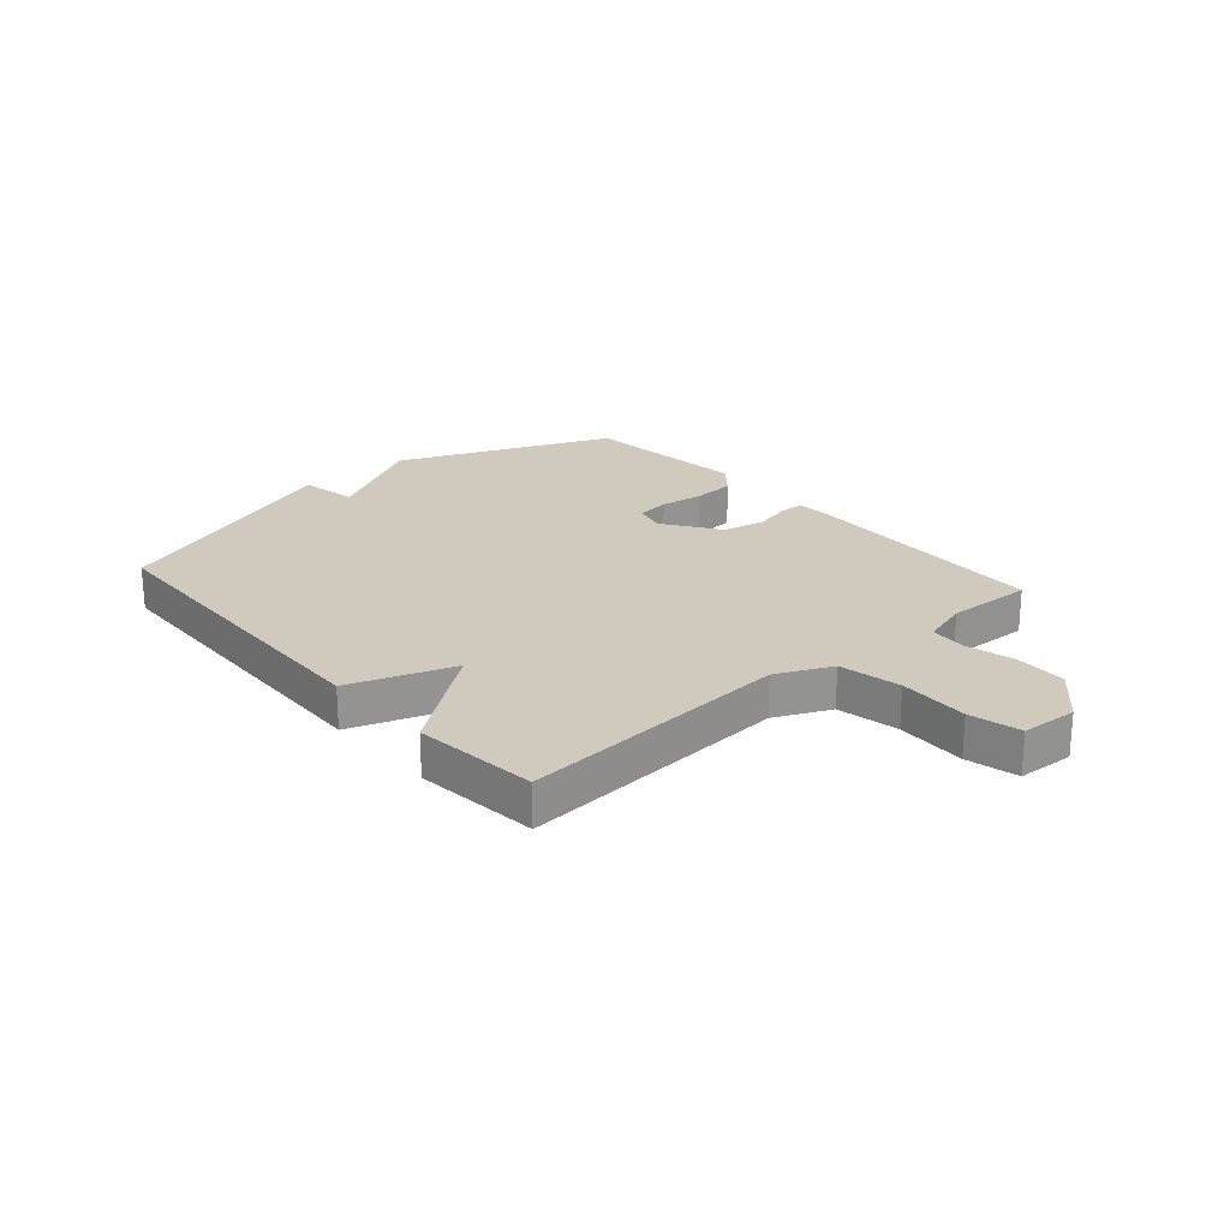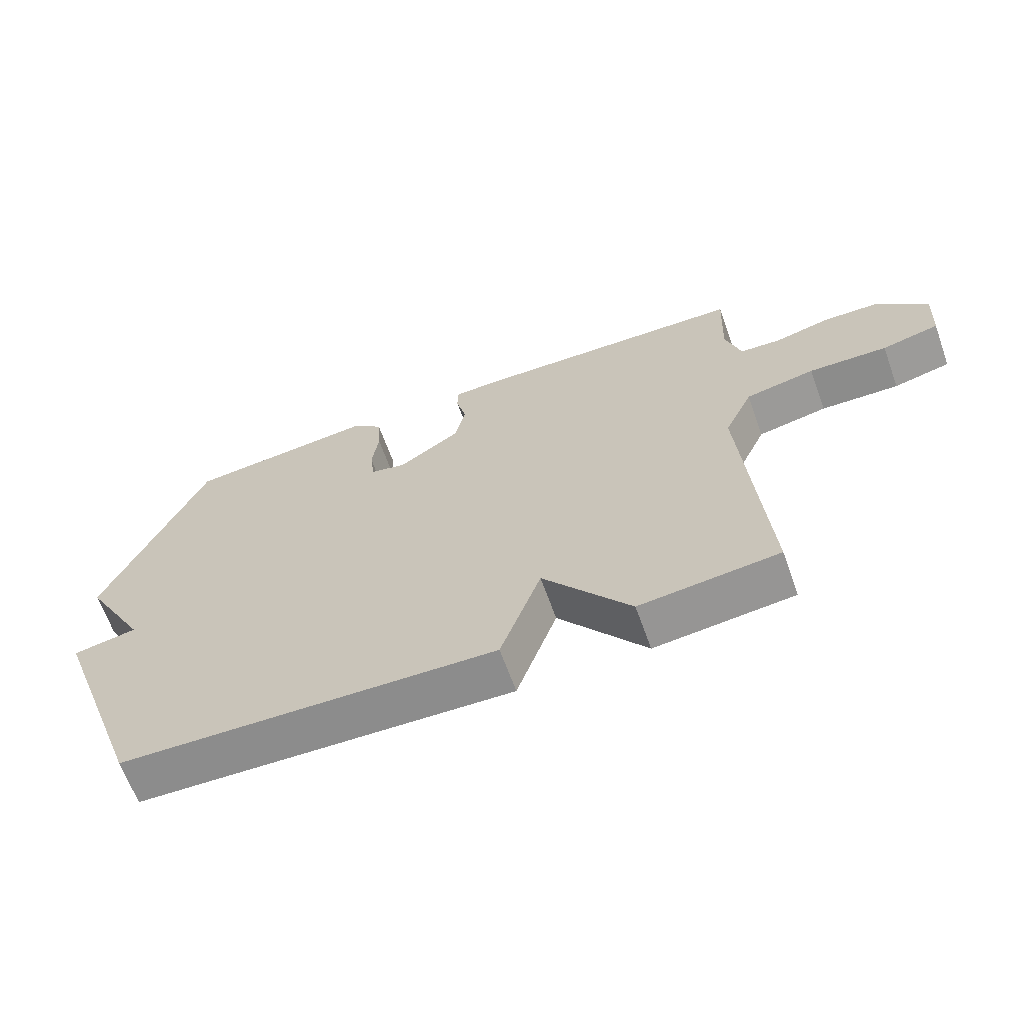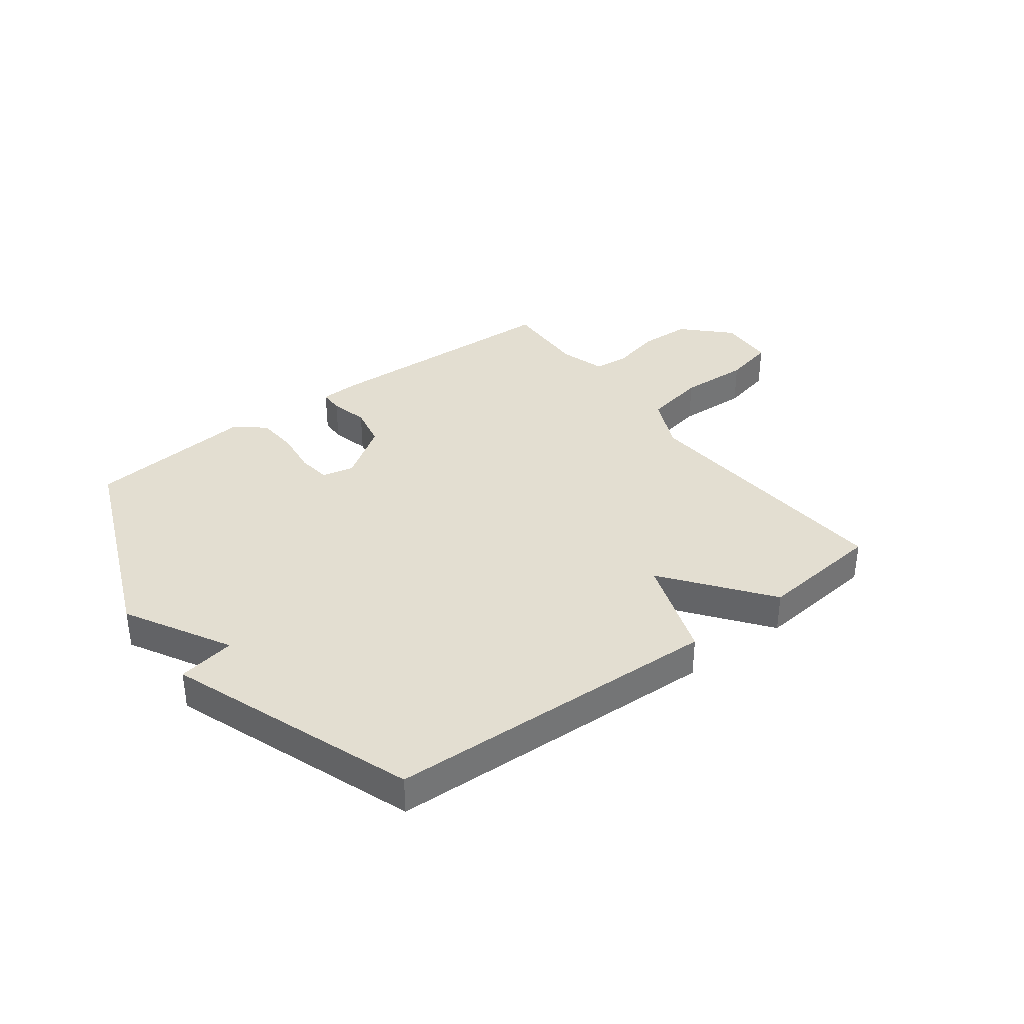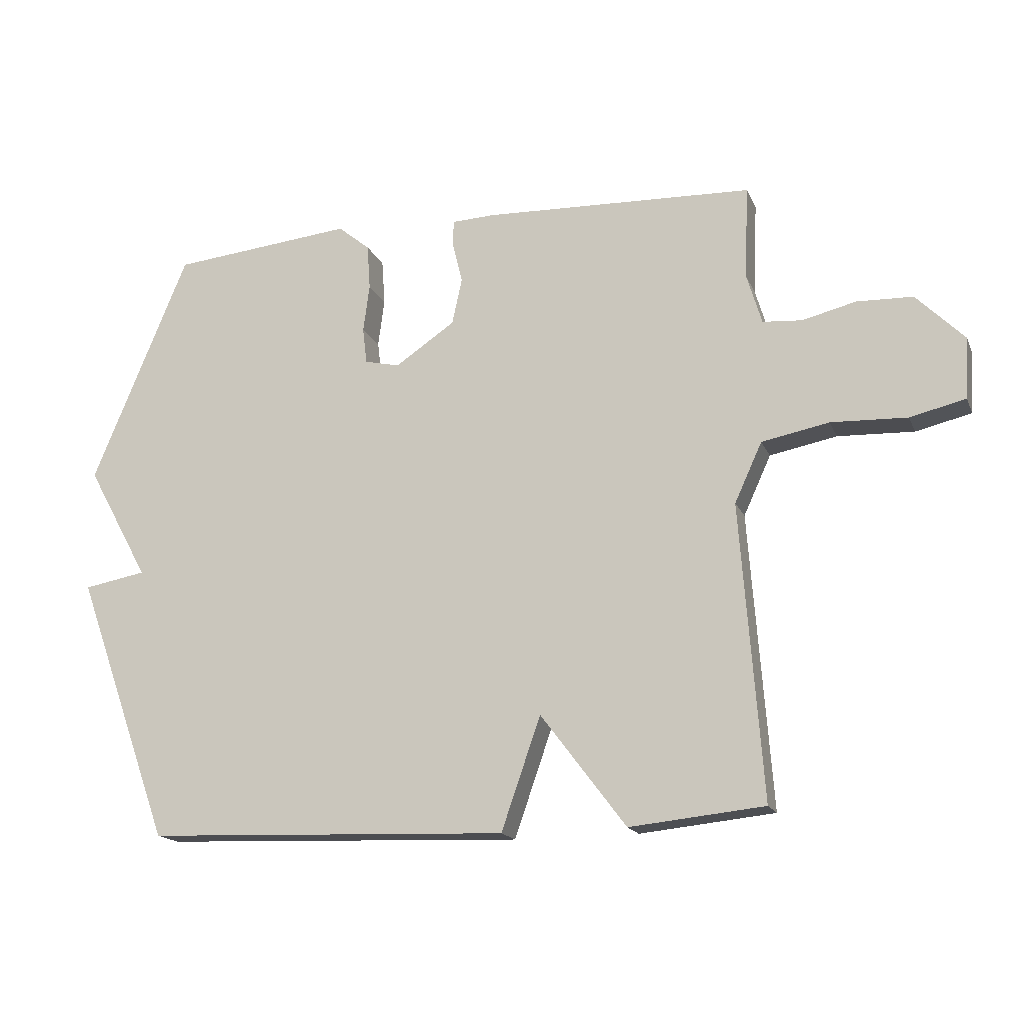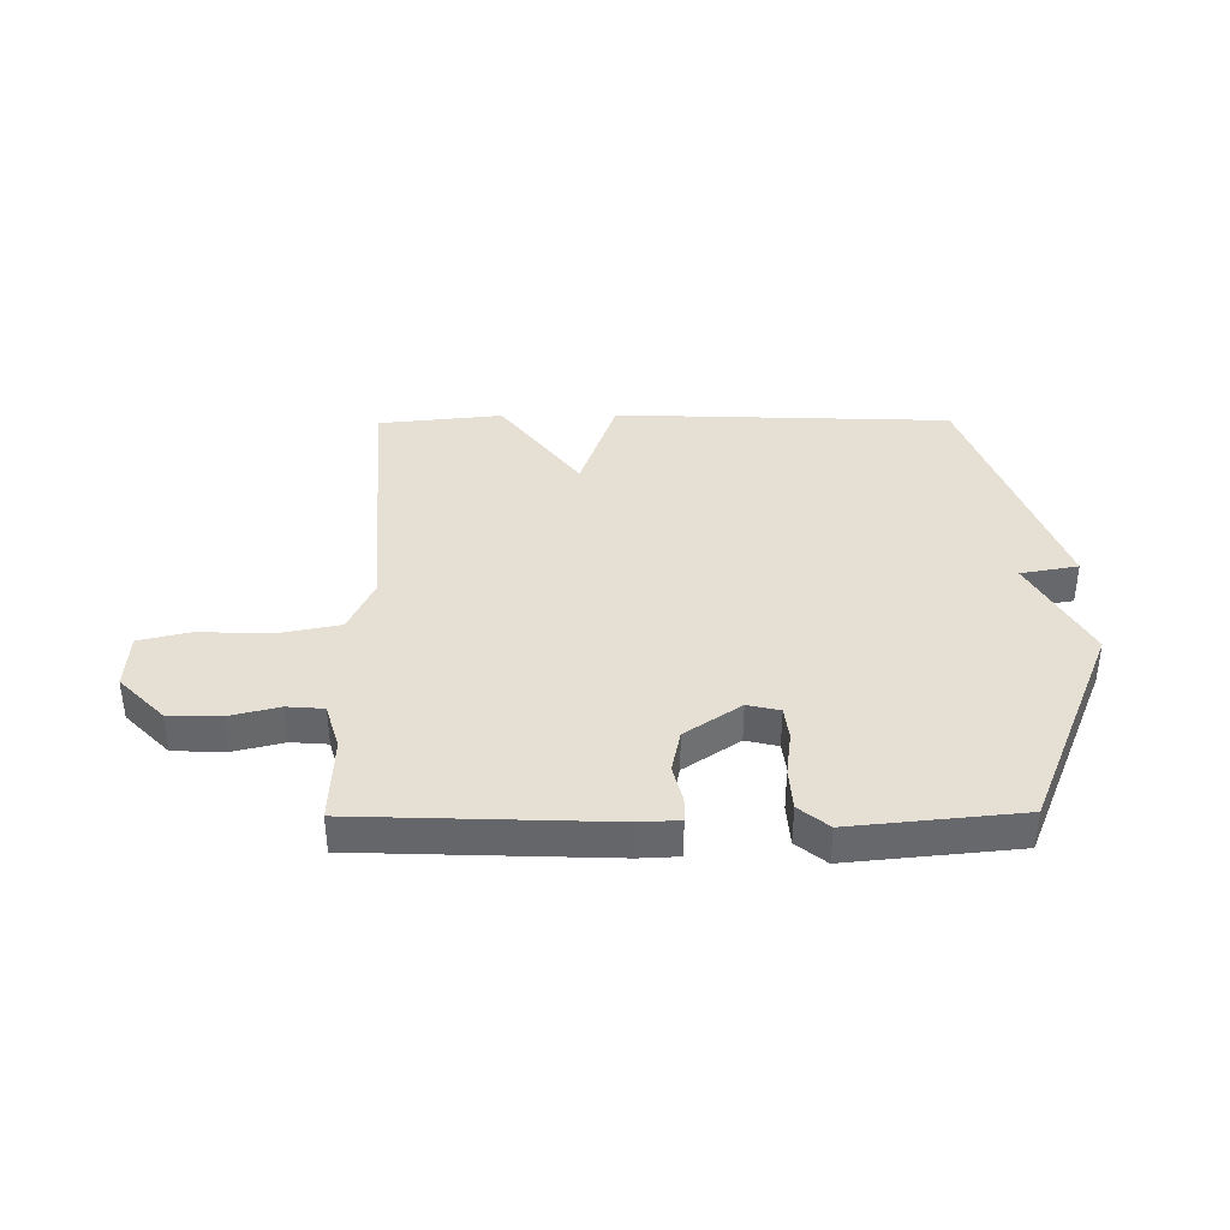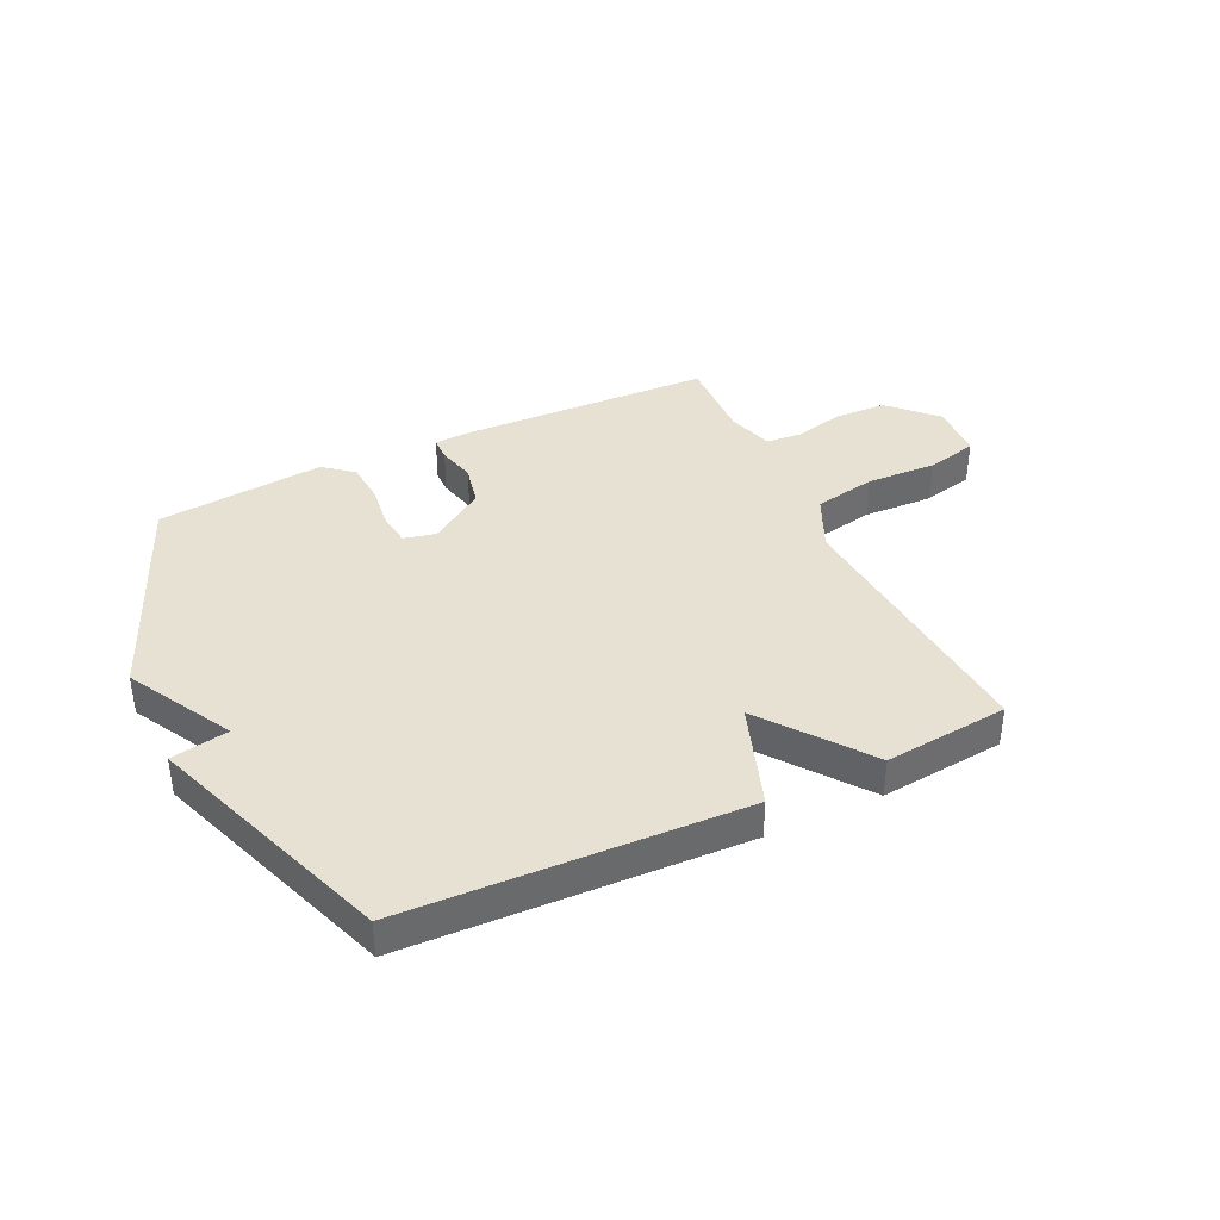
<metadata>
{"format":"obj","ext":"obj","renderer":"f3d","projection":"perspective","resolution":1024,"background":"white","views":[{"elev":23.1,"azim":-131.2,"up":"+Y"},{"elev":-65.2,"azim":-160.2,"up":"+Z"},{"elev":36.0,"azim":143.0,"up":"+Y"},{"elev":-16.8,"azim":-162.3,"up":"+Z"},{"elev":38.0,"azim":-0.5,"up":"+Y"},{"elev":38.7,"azim":154.6,"up":"+Y"}]}
</metadata>
<code>
v 0.5 0.07 0.5
v 0.654 0.07 0.128
v 0.554 0.07 -0.054
v 0.654 0.07 -0.072
v 0.5 0.07 -0.5
v -0.084 0.07 -0.522
v -0.147 0.07 -0.341
v -0.284 0.07 -0.522
v -0.5 0.07 -0.5
v -0.465 0.07 -0.027
v -0.509 0.07 0.069
v -0.617 0.07 0.09
v -0.739 0.07 0.085
v -0.828 0.07 0.106
v -0.834 0.07 0.204
v -0.757 0.07 0.282
v -0.667 0.07 0.285
v -0.581 0.07 0.264
v -0.518 0.07 0.269
v -0.494 0.07 0.35
v -0.5 0.07 0.5
v -0.066 0.07 0.516
v 0.002 0.07 0.513
v 0.003 0.07 0.471
v -0.013 0.07 0.405
v 0.003 0.07 0.331
v 0.099 0.07 0.266
v 0.155 0.07 0.279
v 0.162 0.07 0.337
v 0.152 0.07 0.414
v 0.157 0.07 0.487
v 0.208 0.07 0.529
v 0.5 0 0.5
v 0.654 0 0.128
v 0.554 0 -0.054
v 0.654 0 -0.072
v 0.5 0 -0.5
v -0.084 0 -0.522
v -0.147 0 -0.341
v -0.284 0 -0.522
v -0.5 0 -0.5
v -0.465 0 -0.027
v -0.509 0 0.069
v -0.617 0 0.09
v -0.739 0 0.085
v -0.828 0 0.106
v -0.834 0 0.204
v -0.757 0 0.282
v -0.667 0 0.285
v -0.581 0 0.264
v -0.518 0 0.269
v -0.494 0 0.35
v -0.5 0 0.5
v -0.066 0 0.516
v 0.002 0 0.513
v 0.003 0 0.471
v -0.013 0 0.405
v 0.003 0 0.331
v 0.099 0 0.266
v 0.155 0 0.279
v 0.162 0 0.337
v 0.152 0 0.414
v 0.157 0 0.487
v 0.208 0 0.529
f 1 2 3
f 32 1 3
f 31 32 3
f 30 31 3
f 29 30 3
f 28 29 3
f 27 28 3
f 26 27 3
f 23 24 25
f 22 23 25
f 21 22 25
f 20 21 25
f 19 20 25 26
f 16 17 18
f 15 16 18
f 14 15 18
f 13 14 18
f 12 13 18
f 11 12 18 19
f 19 26 3
f 11 19 3
f 10 11 3
f 7 8 9 10
f 5 6 7
f 5 7 10
f 4 5 10
f 3 4 10
f 35 34 33
f 35 33 64
f 35 64 63
f 35 63 62
f 35 62 61
f 35 61 60
f 35 60 59
f 35 59 58
f 57 56 55
f 57 55 54
f 57 54 53
f 57 53 52
f 58 57 52 51
f 50 49 48
f 50 48 47
f 50 47 46
f 50 46 45
f 50 45 44
f 51 50 44 43
f 35 58 51
f 35 51 43
f 35 43 42
f 42 41 40 39
f 39 38 37
f 42 39 37
f 42 37 36
f 42 36 35
f 1 33 34 2
f 2 34 35 3
f 3 35 36 4
f 4 36 37 5
f 5 37 38 6
f 6 38 39 7
f 7 39 40 8
f 8 40 41 9
f 9 41 42 10
f 10 42 43 11
f 11 43 44 12
f 12 44 45 13
f 13 45 46 14
f 14 46 47 15
f 15 47 48 16
f 16 48 49 17
f 17 49 50 18
f 18 50 51 19
f 19 51 52 20
f 20 52 53 21
f 21 53 54 22
f 22 54 55 23
f 23 55 56 24
f 24 56 57 25
f 25 57 58 26
f 26 58 59 27
f 27 59 60 28
f 28 60 61 29
f 29 61 62 30
f 30 62 63 31
f 31 63 64 32
f 32 64 33 1

</code>
